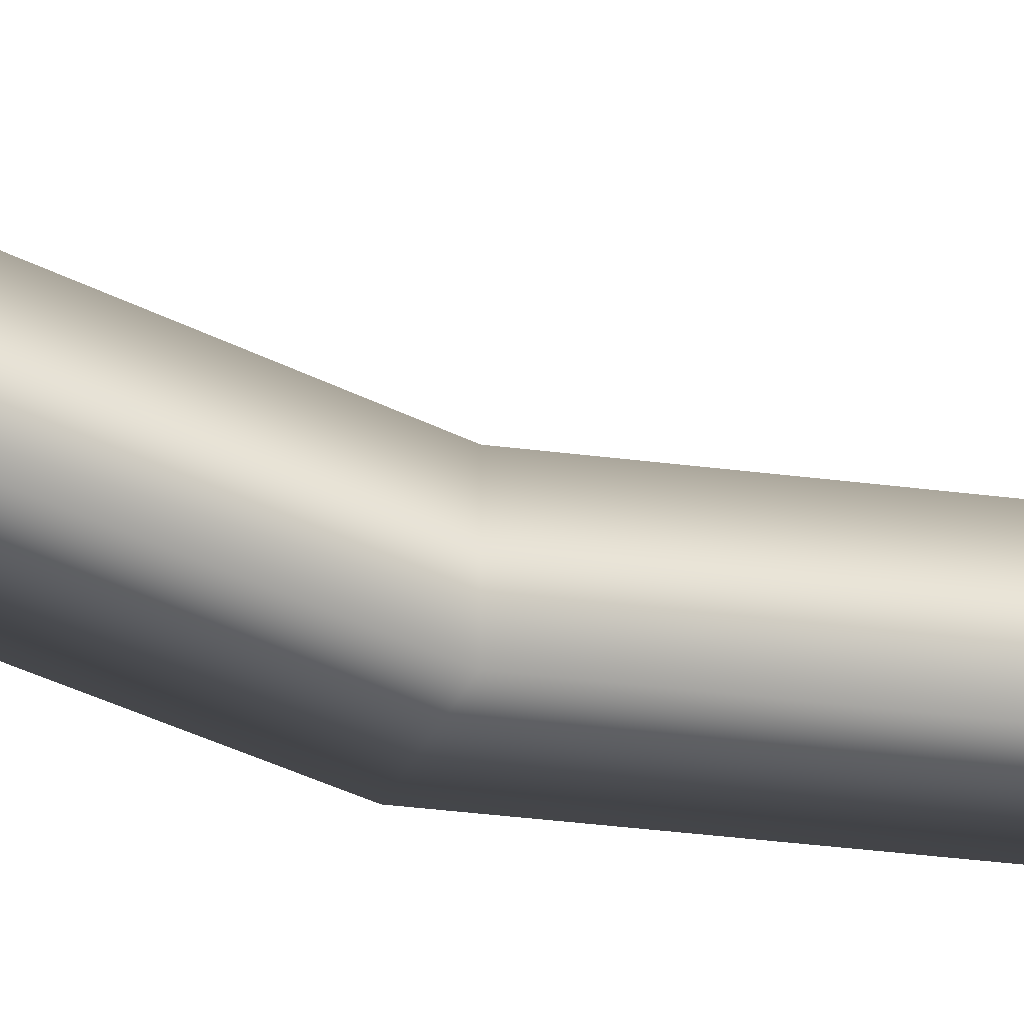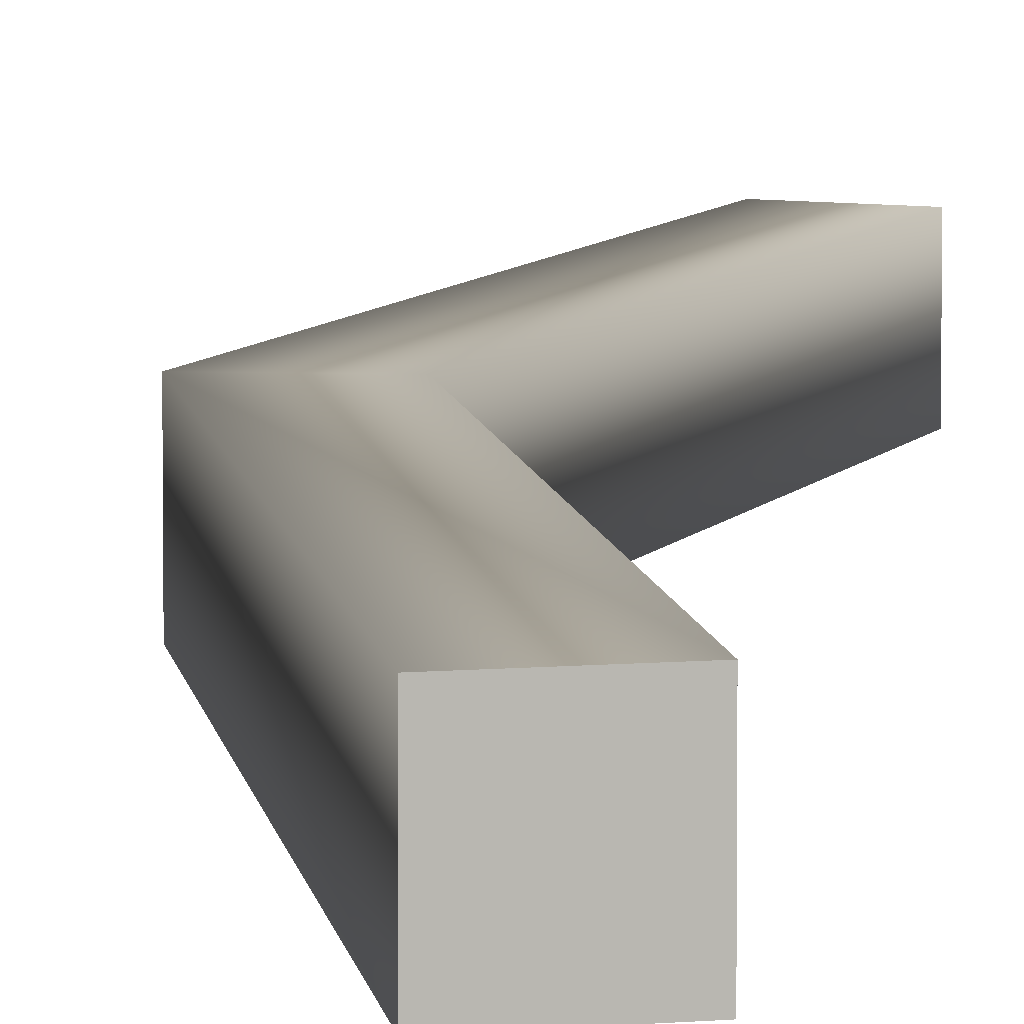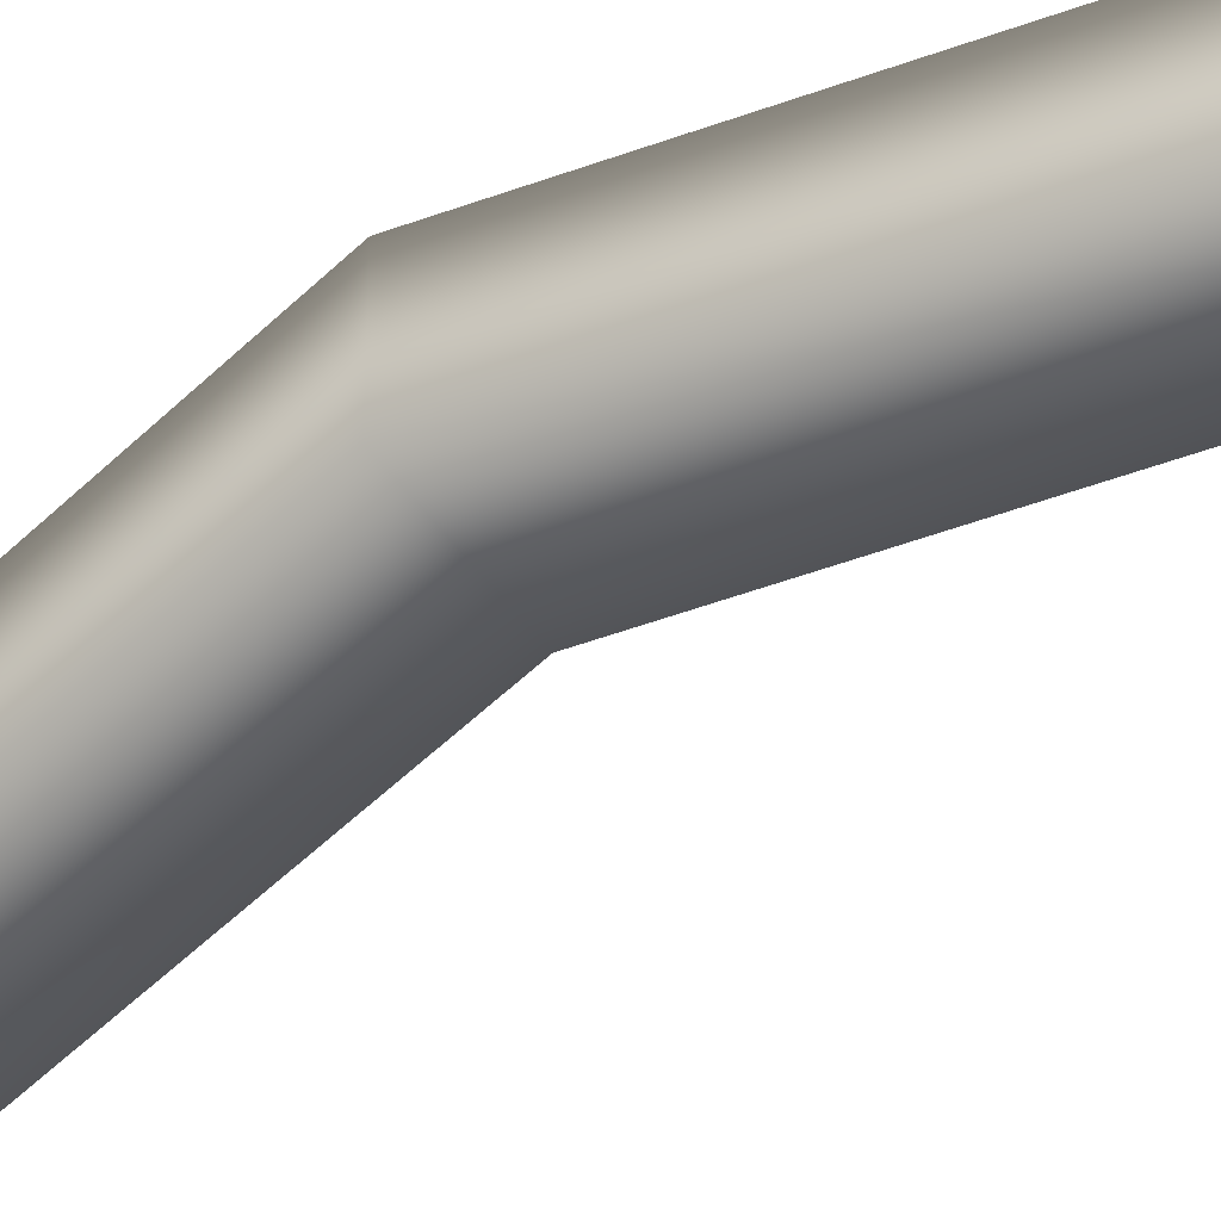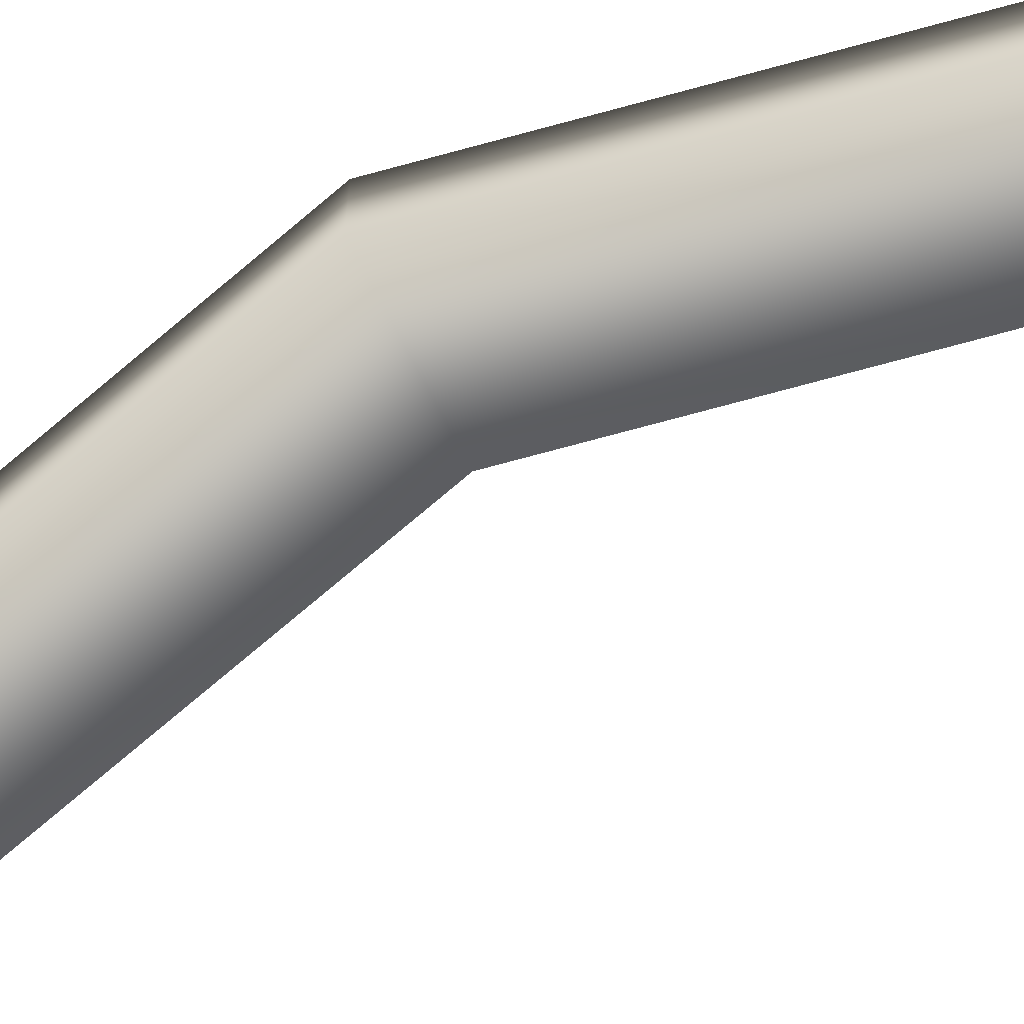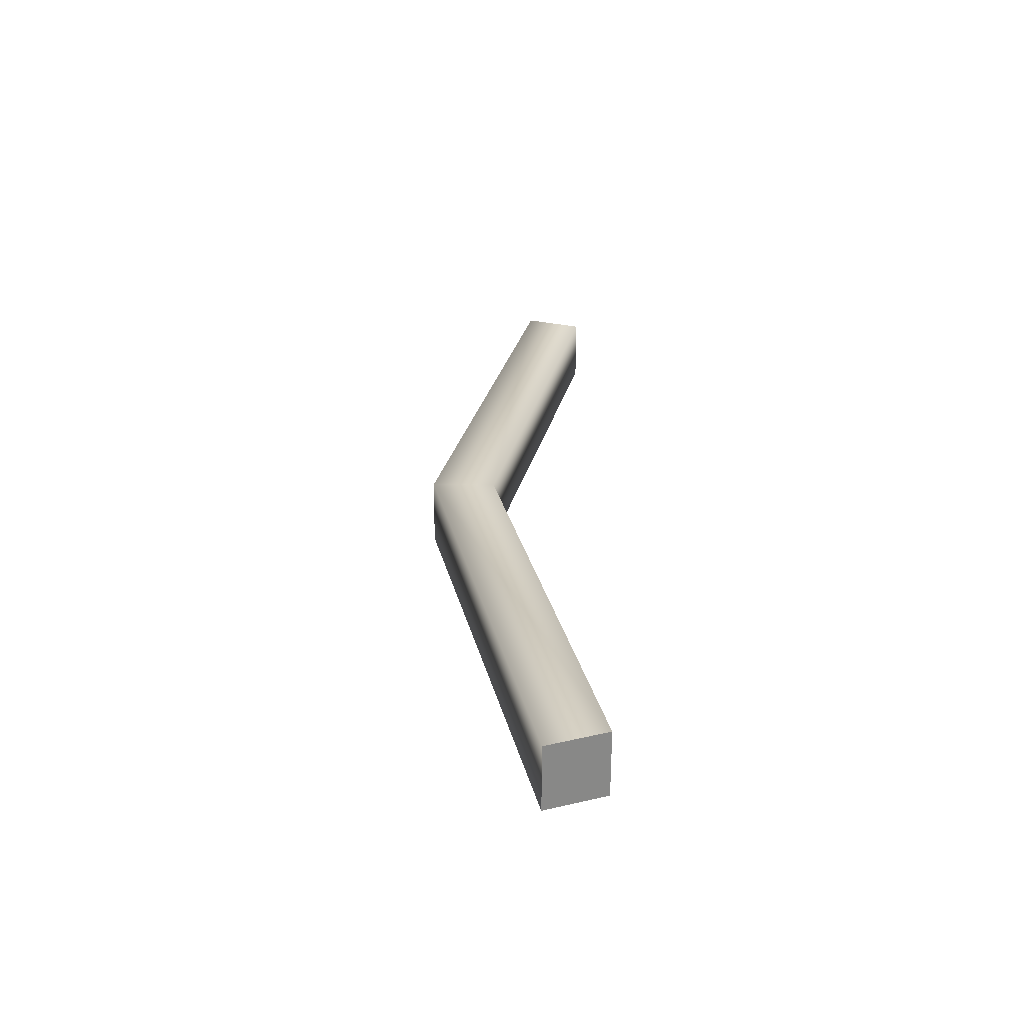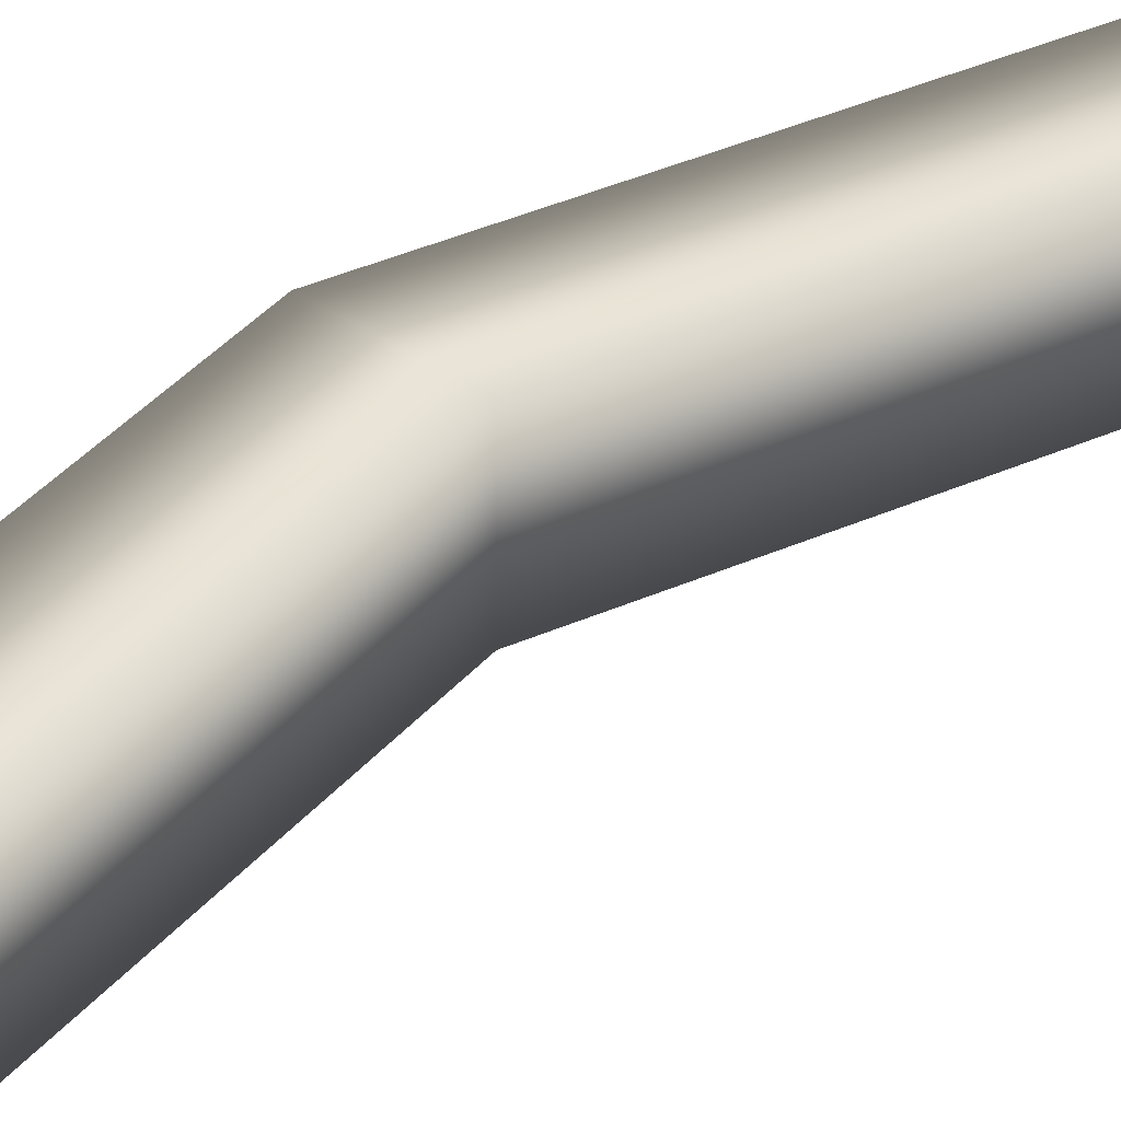
<metadata>
{"format":"obj","ext":"obj","renderer":"f3d","projection":"perspective","resolution":1024,"background":"white","views":[{"elev":-34.9,"azim":-112.4,"up":"+Y"},{"elev":7.2,"azim":-174.7,"up":"+Y"},{"elev":-50.3,"azim":124.6,"up":"+Y"},{"elev":-76.4,"azim":117.6,"up":"+Y"},{"elev":-62.8,"azim":179.8,"up":"+Z"},{"elev":33.1,"azim":-135.2,"up":"+Y"}]}
</metadata>
<code>
g IL_SqG_Prop1_sh_7
v -0.09198 -0.03601 -0.5105
v 0.09198 -0.03601 3.226e-08
v -0.02724 -0.03601 -0.5345
v 0.0219 -0.03601 3.131e-08
v -0.02724 0.03601 -0.5345
v 0.0219 0.03601 3.131e-08
v -0.02724 -0.03601 0.5345
v 0.09198 0.03601 3.226e-08
v -0.09198 0.03601 -0.5105
v -0.09198 0.03601 0.5105
v -0.09198 -0.03601 0.5105
v -0.02724 0.03601 0.5345
v -0.09198 -0.03601 -0.5105
v -0.09198 -0.03601 -0.5105
v -0.09198 -0.03601 -0.5105
v -0.09198 -0.03601 -0.5105
v -0.09198 -0.03601 -0.5105
v 0.09198 -0.03601 3.226e-08
v 0.09198 -0.03601 3.226e-08
v 0.09198 -0.03601 3.226e-08
v 0.09198 -0.03601 3.226e-08
v 0.09198 -0.03601 3.226e-08
v -0.02724 -0.03601 -0.5345
v -0.02724 -0.03601 -0.5345
v 0.0219 -0.03601 3.131e-08
v 0.0219 -0.03601 3.131e-08
v 0.0219 -0.03601 3.131e-08
v 0.0219 -0.03601 3.131e-08
v 0.0219 -0.03601 3.131e-08
v -0.02724 0.03601 -0.5345
v -0.02724 0.03601 -0.5345
v -0.02724 0.03601 -0.5345
v -0.02724 0.03601 -0.5345
v 0.0219 0.03601 3.131e-08
v 0.0219 0.03601 3.131e-08
v 0.0219 0.03601 3.131e-08
v 0.0219 0.03601 3.131e-08
v 0.0219 0.03601 3.131e-08
v -0.02724 -0.03601 0.5345
v -0.02724 -0.03601 0.5345
v -0.02724 -0.03601 0.5345
v -0.02724 -0.03601 0.5345
v 0.09198 0.03601 3.226e-08
v 0.09198 0.03601 3.226e-08
v 0.09198 0.03601 3.226e-08
v 0.09198 0.03601 3.226e-08
v 0.09198 0.03601 3.226e-08
v -0.09198 0.03601 -0.5105
v -0.09198 0.03601 -0.5105
v -0.09198 0.03601 -0.5105
v -0.09198 0.03601 0.5105
v -0.09198 0.03601 0.5105
v -0.09198 0.03601 0.5105
v -0.09198 -0.03601 0.5105
v -0.09198 -0.03601 0.5105
v -0.09198 -0.03601 0.5105
v -0.02724 0.03601 0.5345
v -0.02724 0.03601 0.5345
v -0.02724 0.03601 0.5345
v -0.02724 0.03601 0.5345
g IL_SqG_Prop1_sh_7_0
f 3 2 1
f 18 4 13
f 23 5 19
f 30 24 14
f 25 6 15
f 20 7 26
f 31 8 21
f 16 9 32
f 34 48 17
f 10 35 27
f 39 11 28
f 22 43 40
f 44 33 49
f 36 45 50
f 51 12 37
f 54 52 29
f 41 57 55
f 46 58 42
f 59 47 38
f 60 53 56

</code>
